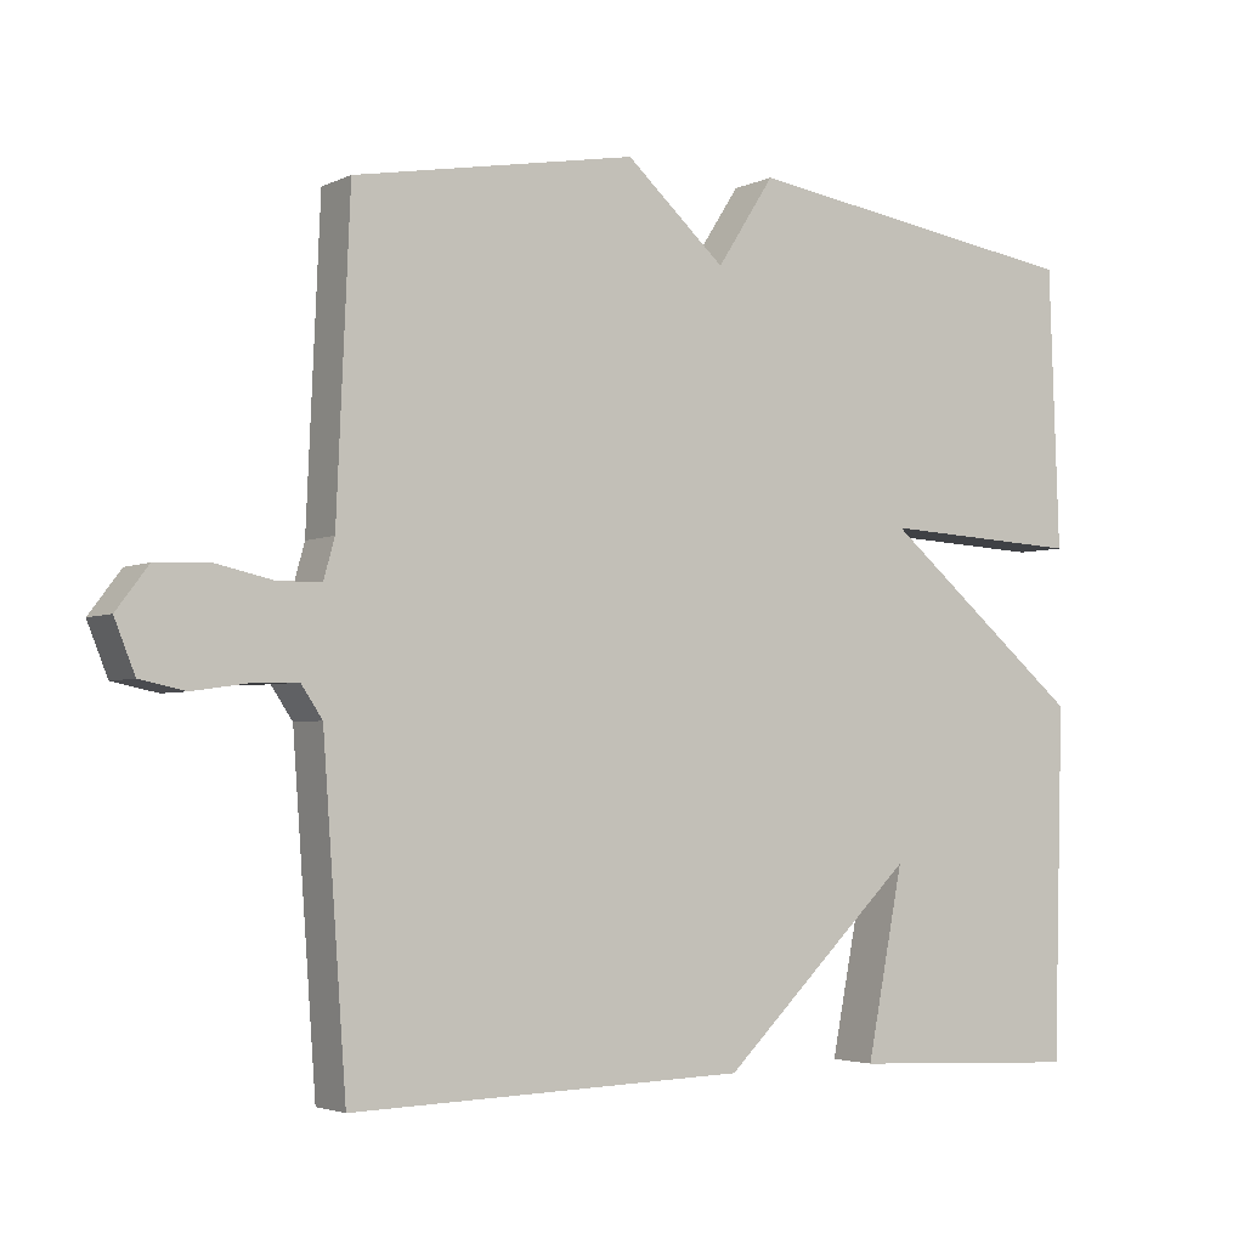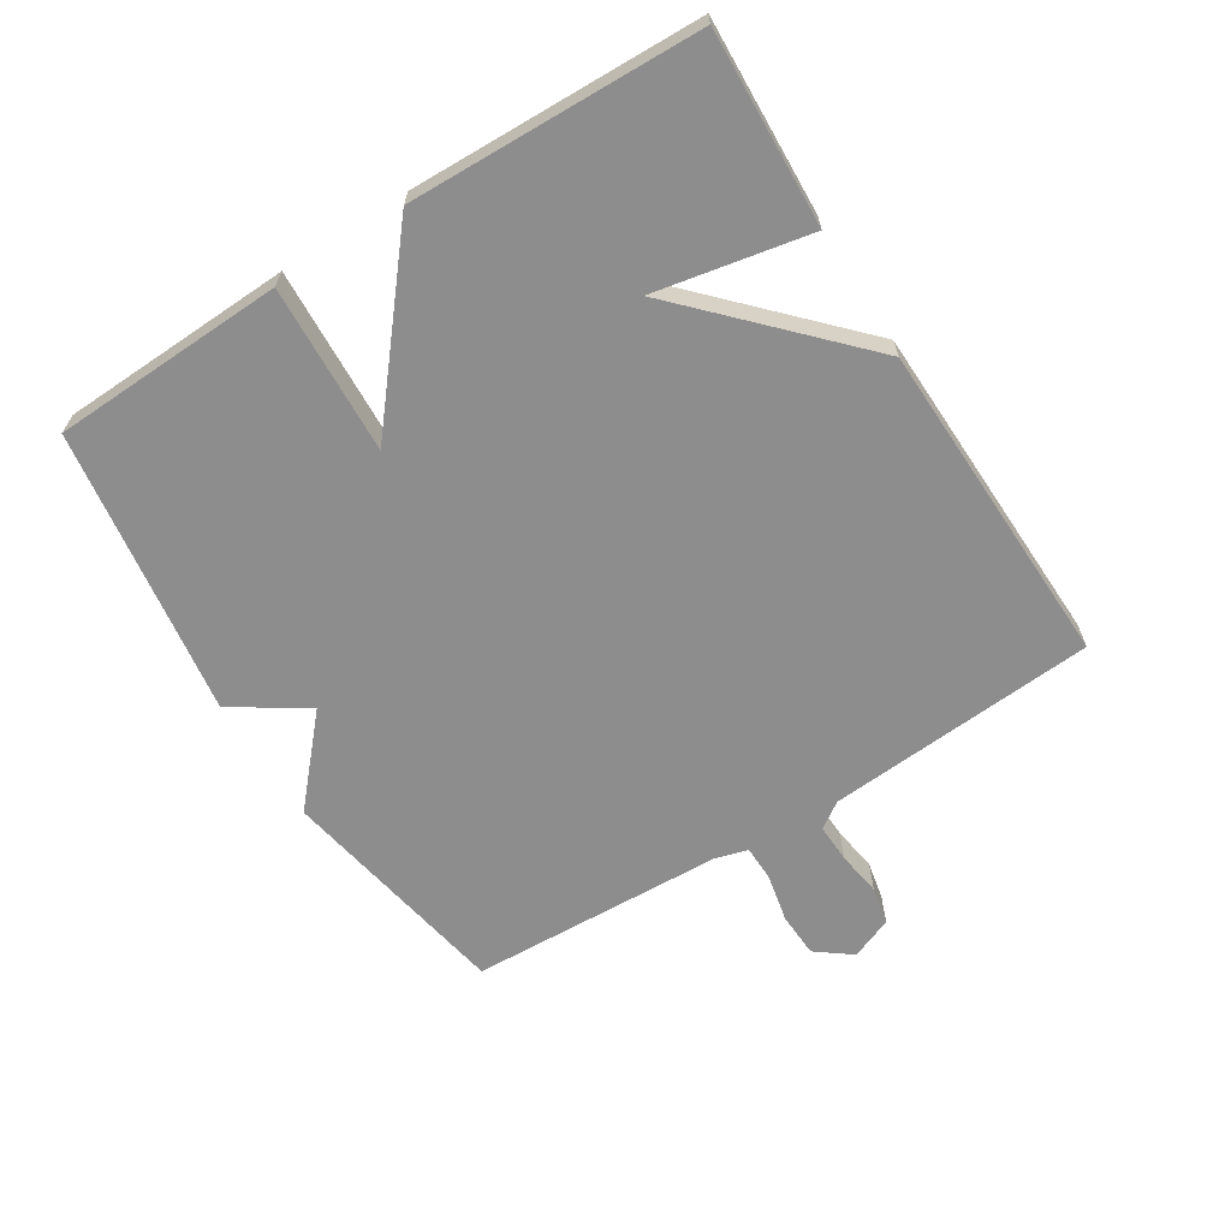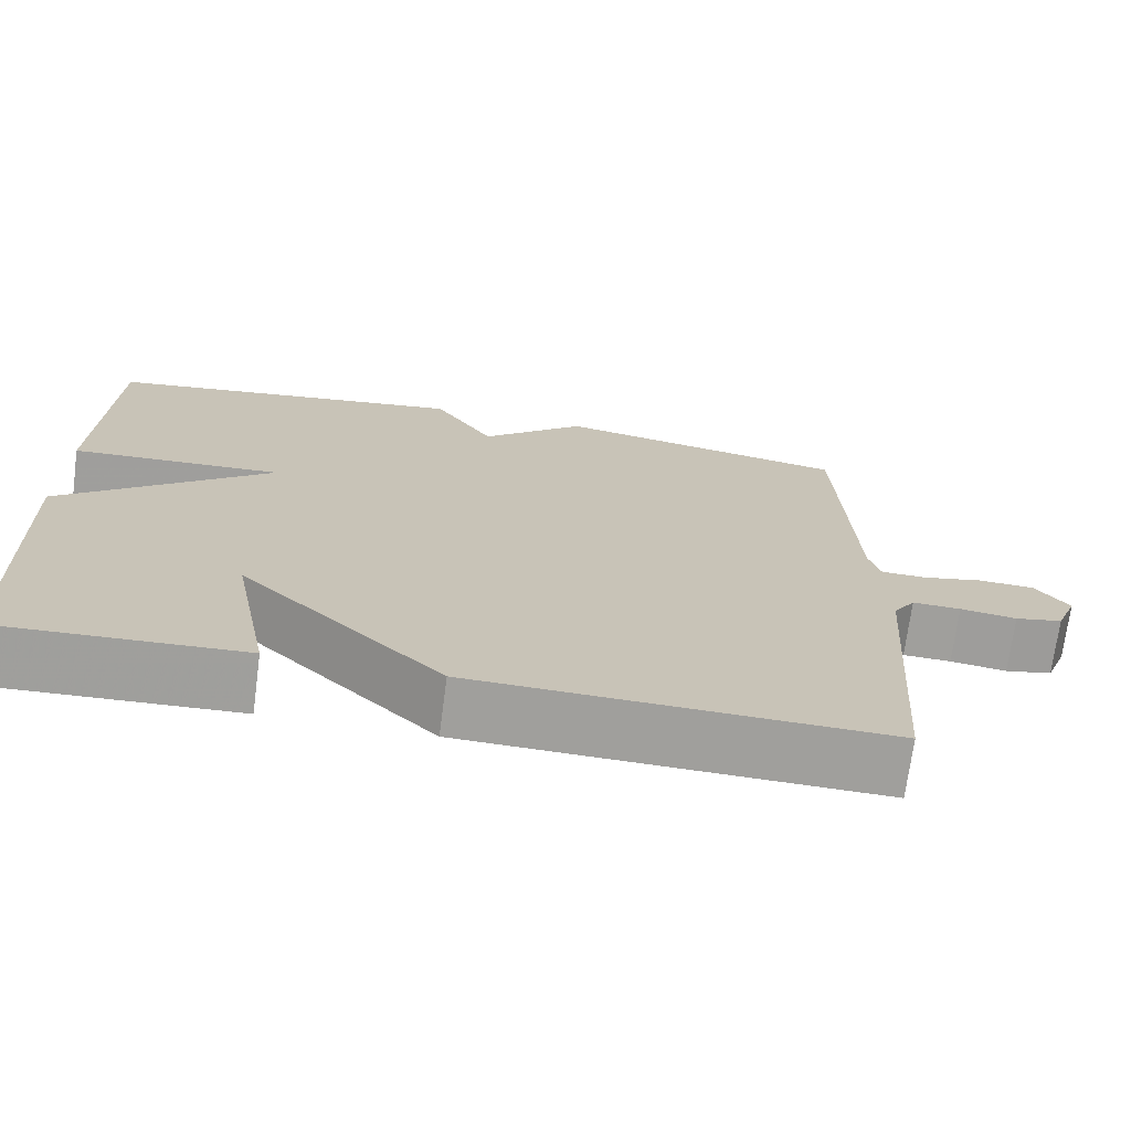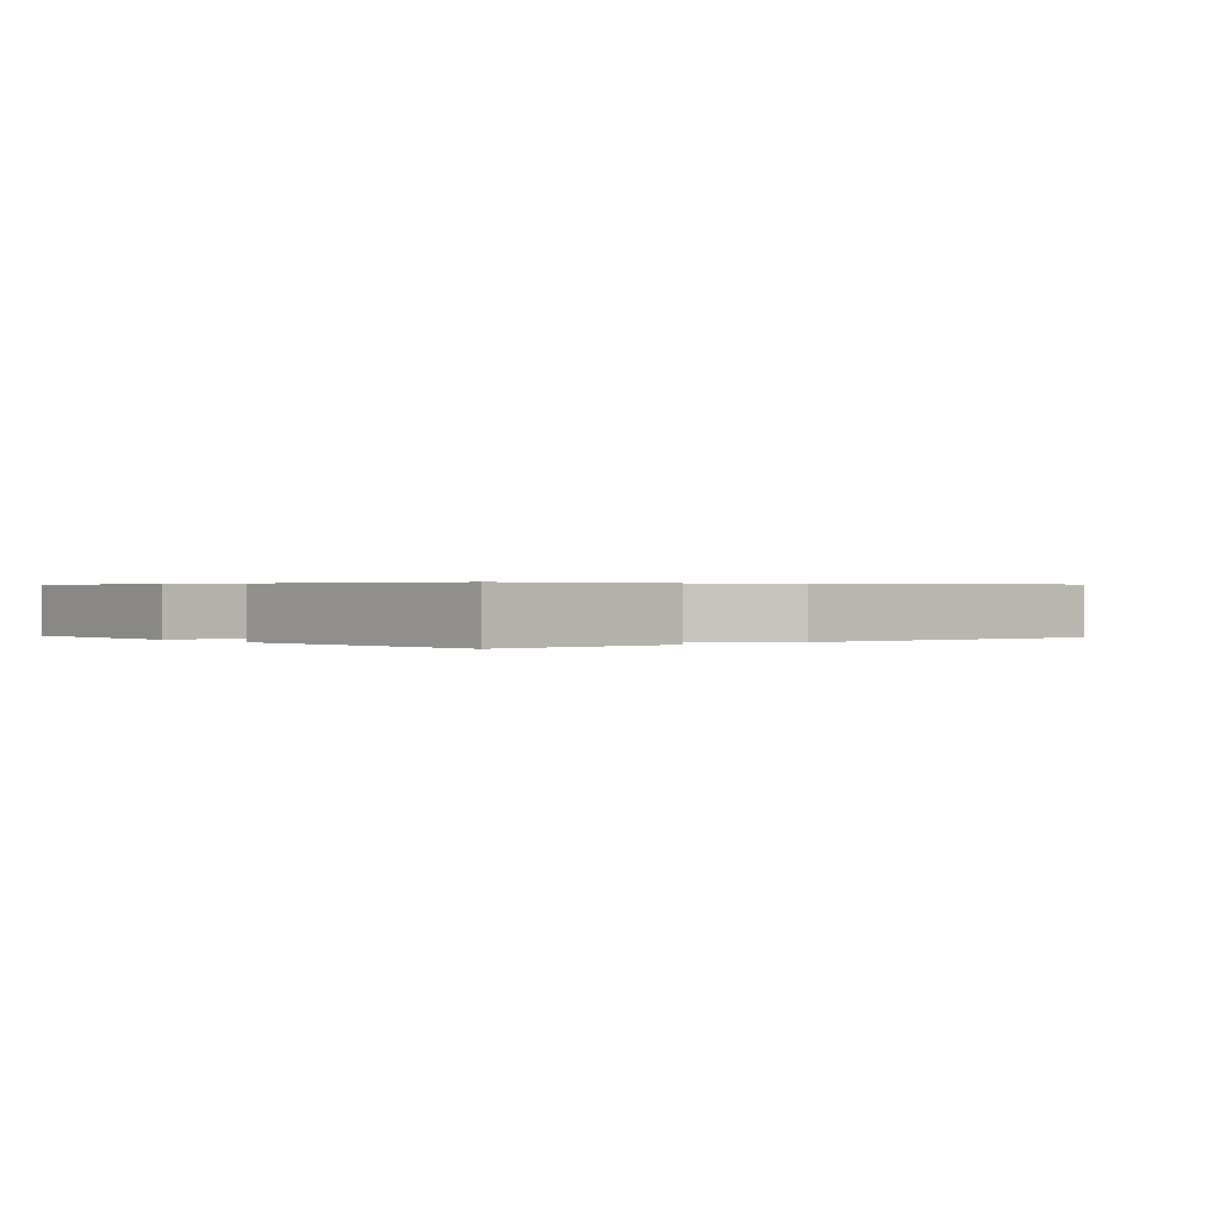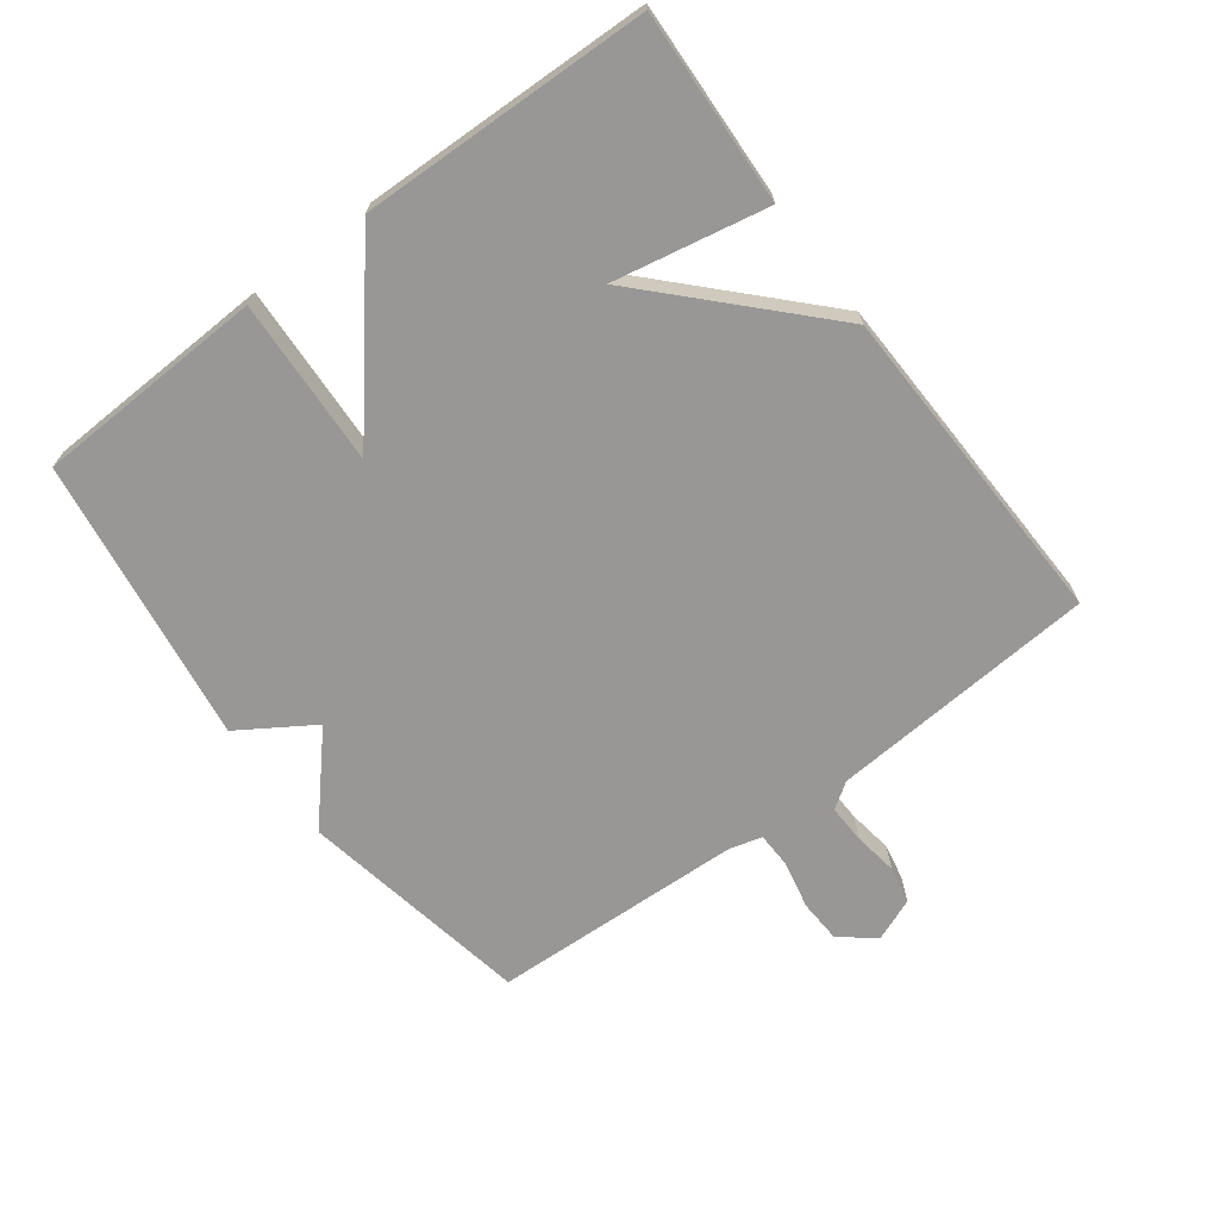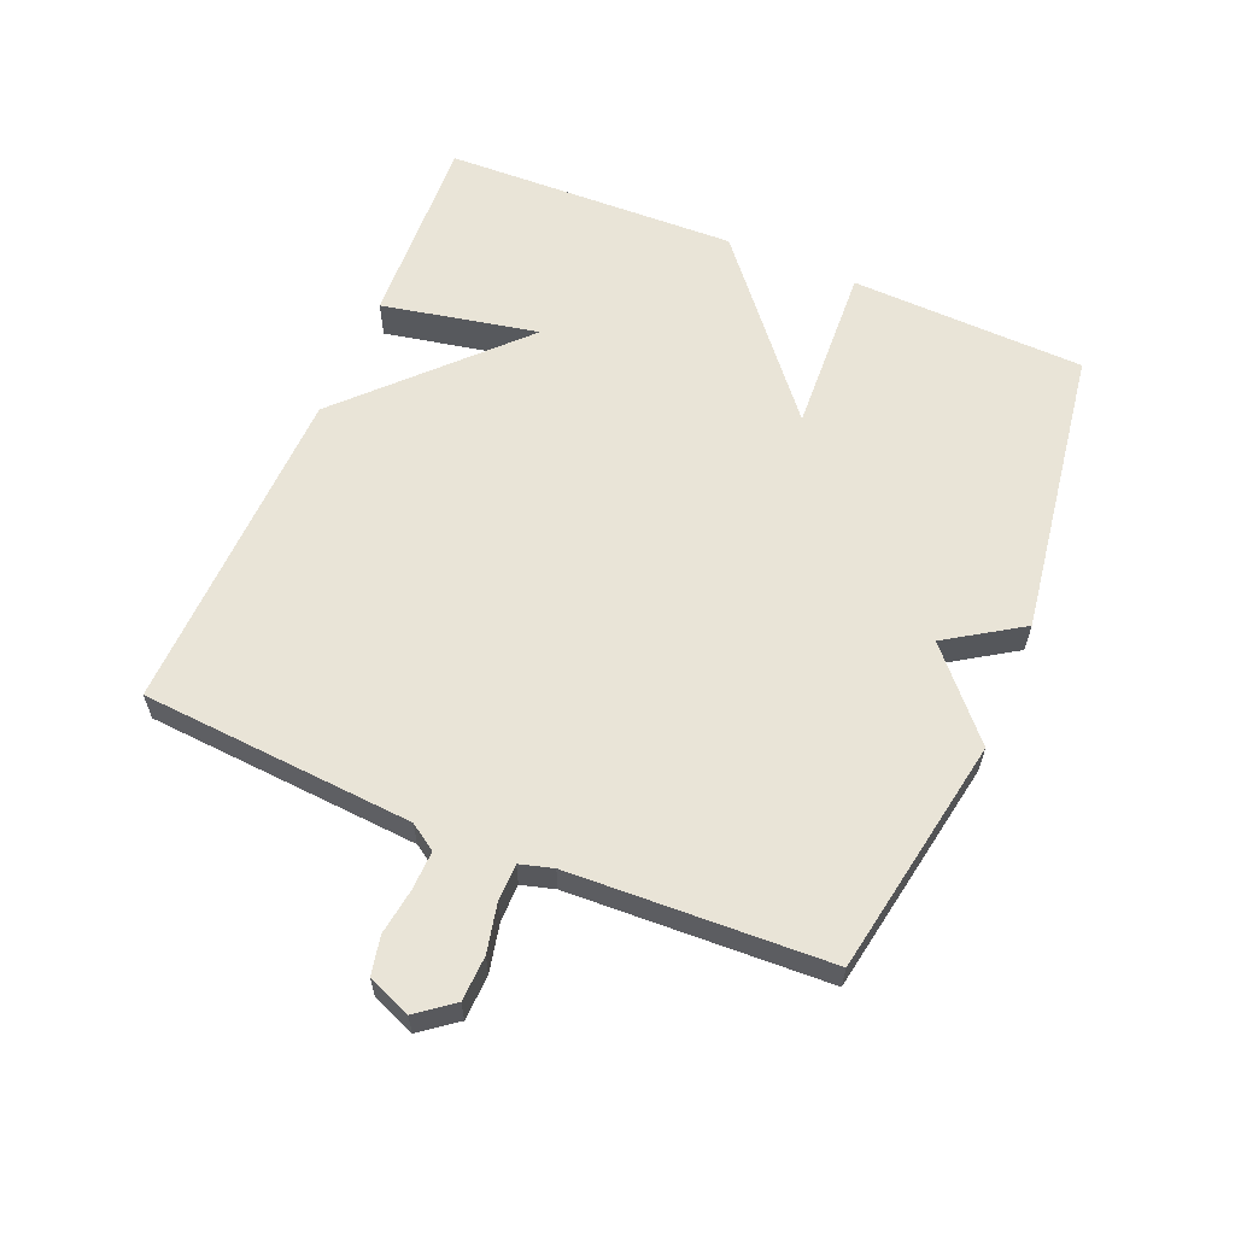
<metadata>
{"format":"obj","ext":"obj","renderer":"f3d","projection":"perspective","resolution":1024,"background":"white","views":[{"elev":-3.4,"azim":-33.5,"up":"+Z"},{"elev":-64.7,"azim":122.2,"up":"+Y"},{"elev":-71.2,"azim":172.5,"up":"+Z"},{"elev":0.4,"azim":139.7,"up":"+Y"},{"elev":-68.3,"azim":127.0,"up":"+Y"},{"elev":60.9,"azim":-67.3,"up":"+Y"}]}
</metadata>
<code>
v 0.5 0.07 -0.5
v 0.204 0.07 -0.486
v 0.251 0.07 -0.249
v 0.004 0.07 -0.486
v -0.5 0.07 -0.5
v -0.53 0.07 -0.087
v -0.557 0.07 -0.047
v -0.616 0.07 -0.049
v -0.685 0.07 -0.059
v -0.743 0.07 -0.047
v -0.769 0.07 0.018
v -0.728 0.07 0.072
v -0.66 0.07 0.075
v -0.586 0.07 0.059
v -0.531 0.07 0.06
v -0.517 0.07 0.11
v -0.5 0.07 0.5
v -0.14 0.07 0.565
v -0.013 0.07 0.452
v 0.06 0.07 0.565
v 0.5 0.07 0.5
v 0.513 0.07 0.145
v 0.256 0.07 0.158
v 0.513 0.07 -0.055
v 0.5 0 -0.5
v 0.204 0 -0.486
v 0.251 0 -0.249
v 0.004 0 -0.486
v -0.5 0 -0.5
v -0.53 0 -0.087
v -0.557 0 -0.047
v -0.616 0 -0.049
v -0.685 0 -0.059
v -0.743 0 -0.047
v -0.769 0 0.018
v -0.728 0 0.072
v -0.66 0 0.075
v -0.586 0 0.059
v -0.531 0 0.06
v -0.517 0 0.11
v -0.5 0 0.5
v -0.14 0 0.565
v -0.013 0 0.452
v 0.06 0 0.565
v 0.5 0 0.5
v 0.513 0 0.145
v 0.256 0 0.158
v 0.513 0 -0.055
f 23 24 1
f 21 22 23
f 20 21 23
f 19 20 23
f 18 19 23
f 17 18 23
f 16 17 23
f 15 16 23
f 12 13 14
f 11 12 14
f 10 11 14
f 9 10 14
f 8 9 14
f 7 8 14 15
f 6 7 15 23
f 5 6 23
f 4 5 23
f 3 4 23
f 1 2 3
f 1 3 23
f 25 48 47
f 47 46 45
f 47 45 44
f 47 44 43
f 47 43 42
f 47 42 41
f 47 41 40
f 47 40 39
f 38 37 36
f 38 36 35
f 38 35 34
f 38 34 33
f 38 33 32
f 39 38 32 31
f 47 39 31 30
f 47 30 29
f 47 29 28
f 47 28 27
f 27 26 25
f 47 27 25
f 1 25 26 2
f 2 26 27 3
f 3 27 28 4
f 4 28 29 5
f 5 29 30 6
f 6 30 31 7
f 7 31 32 8
f 8 32 33 9
f 9 33 34 10
f 10 34 35 11
f 11 35 36 12
f 12 36 37 13
f 13 37 38 14
f 14 38 39 15
f 15 39 40 16
f 16 40 41 17
f 17 41 42 18
f 18 42 43 19
f 19 43 44 20
f 20 44 45 21
f 21 45 46 22
f 22 46 47 23
f 23 47 48 24
f 24 48 25 1

</code>
